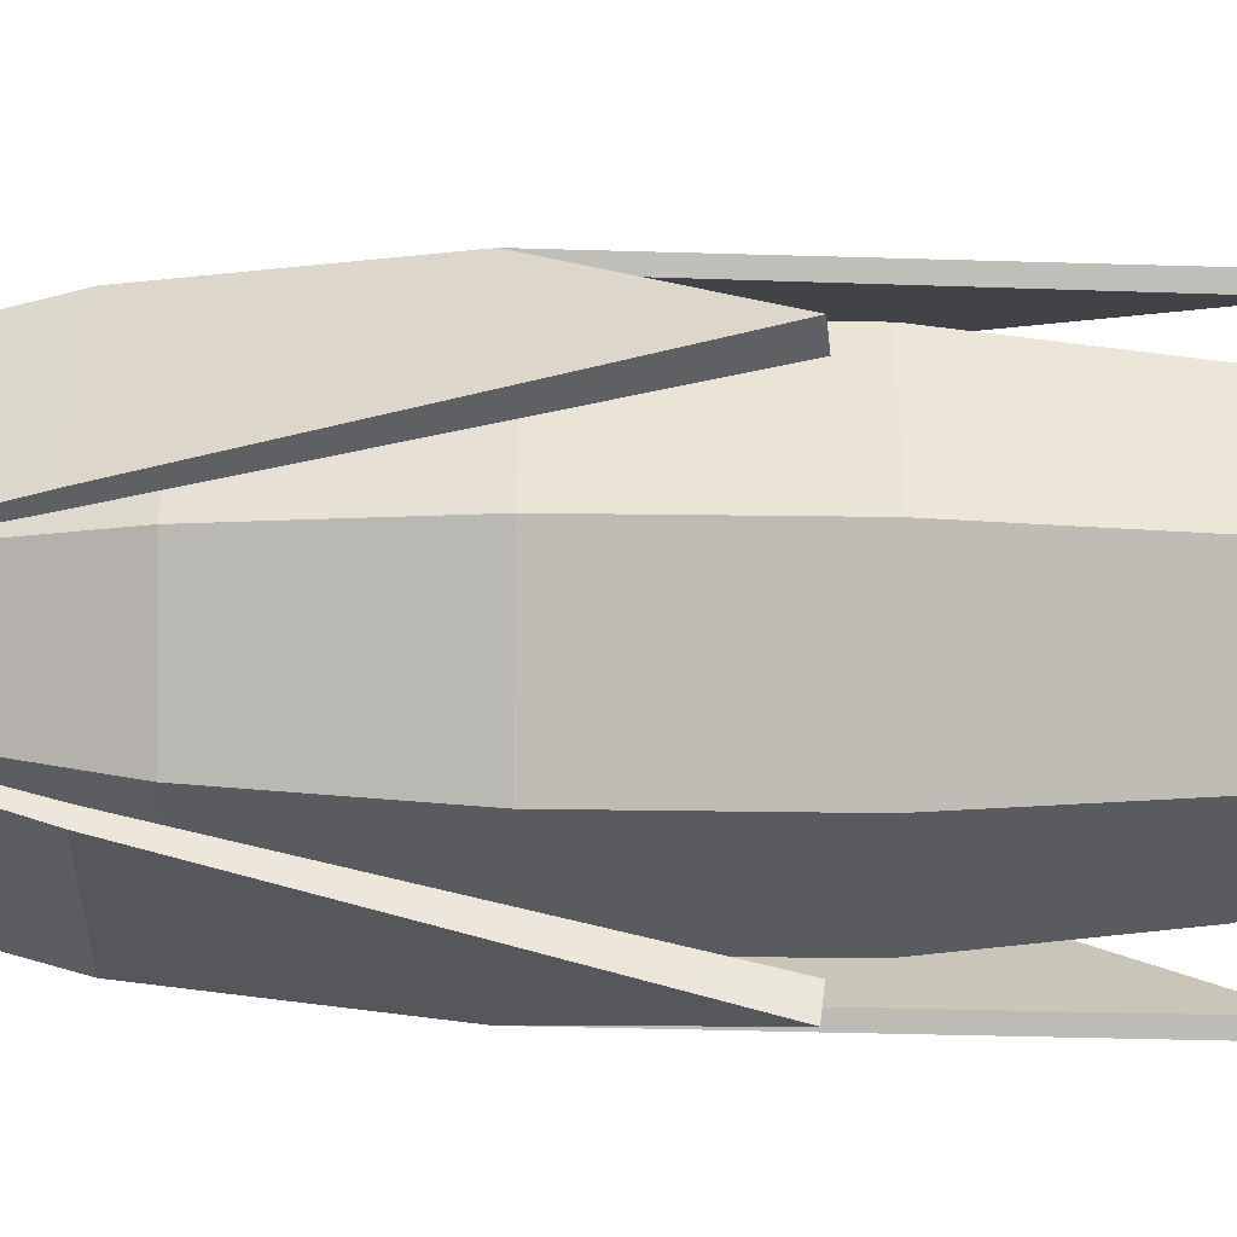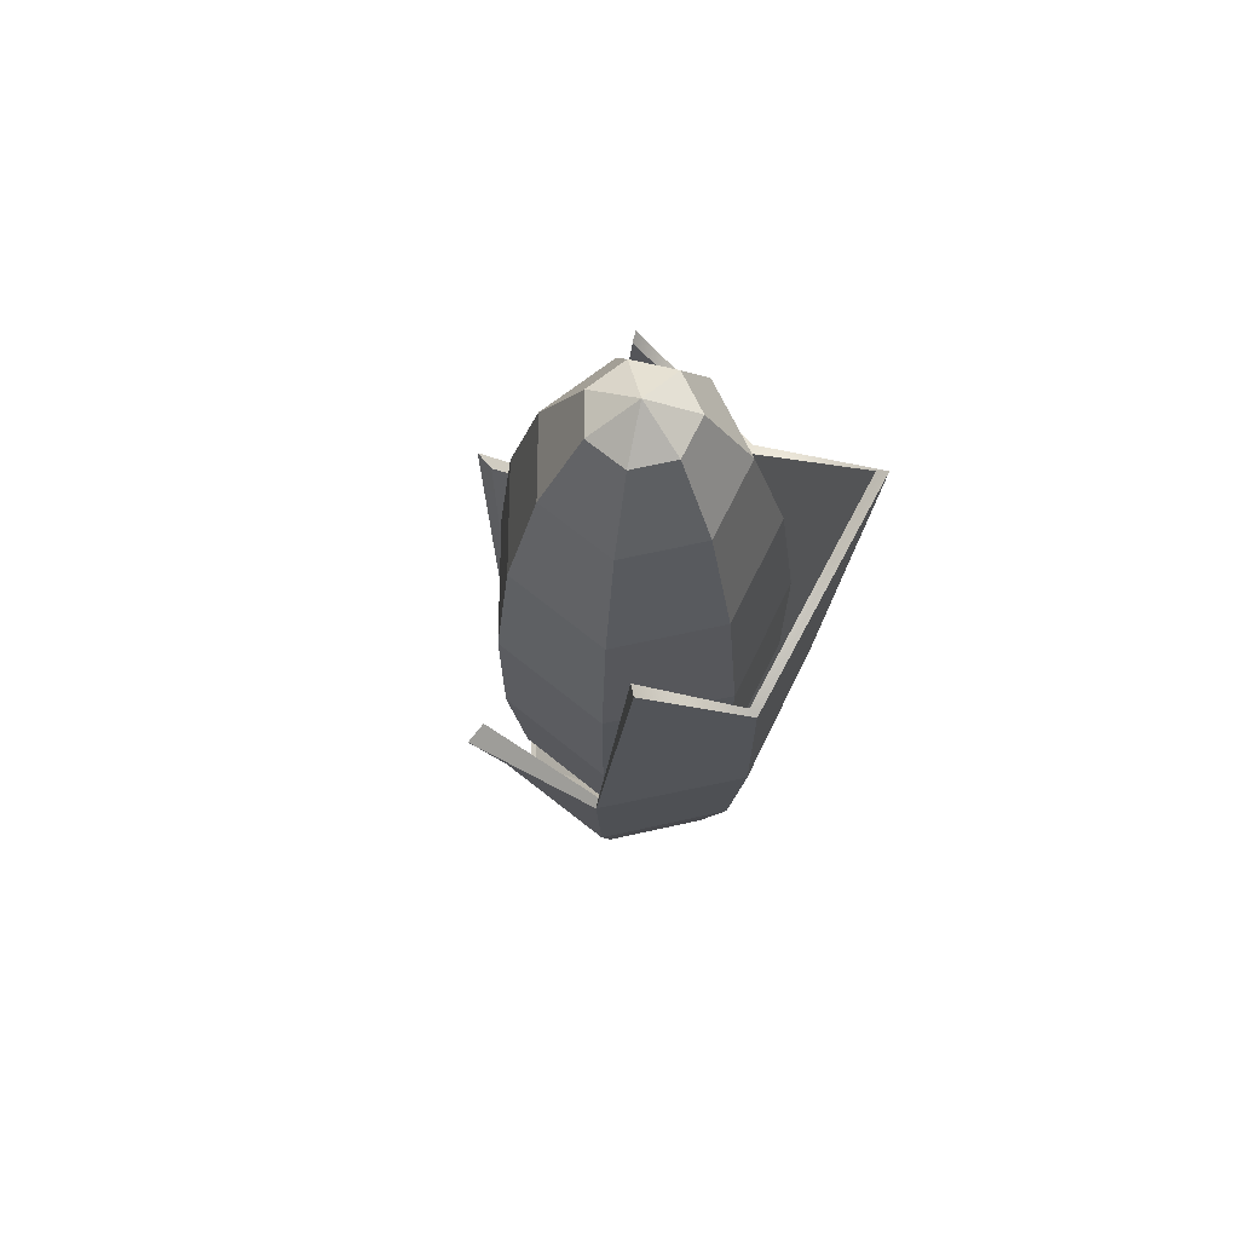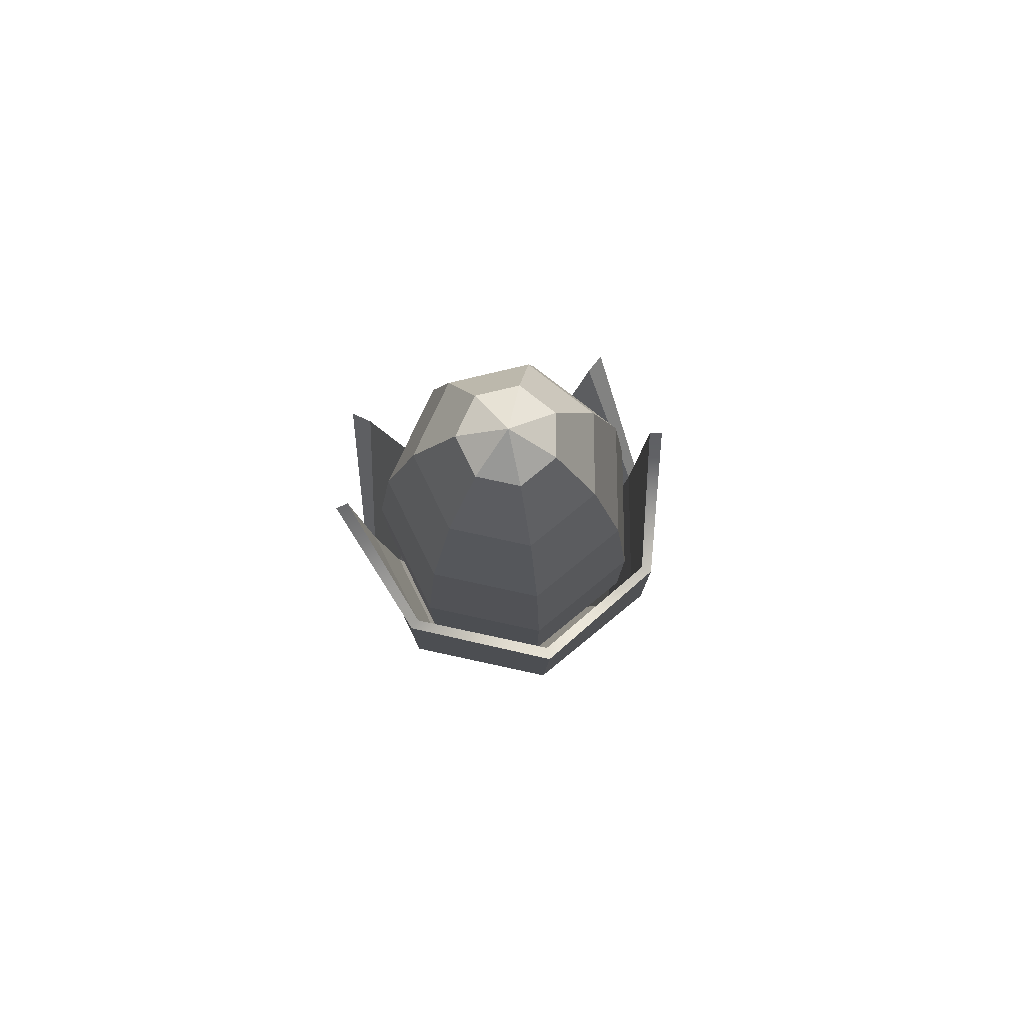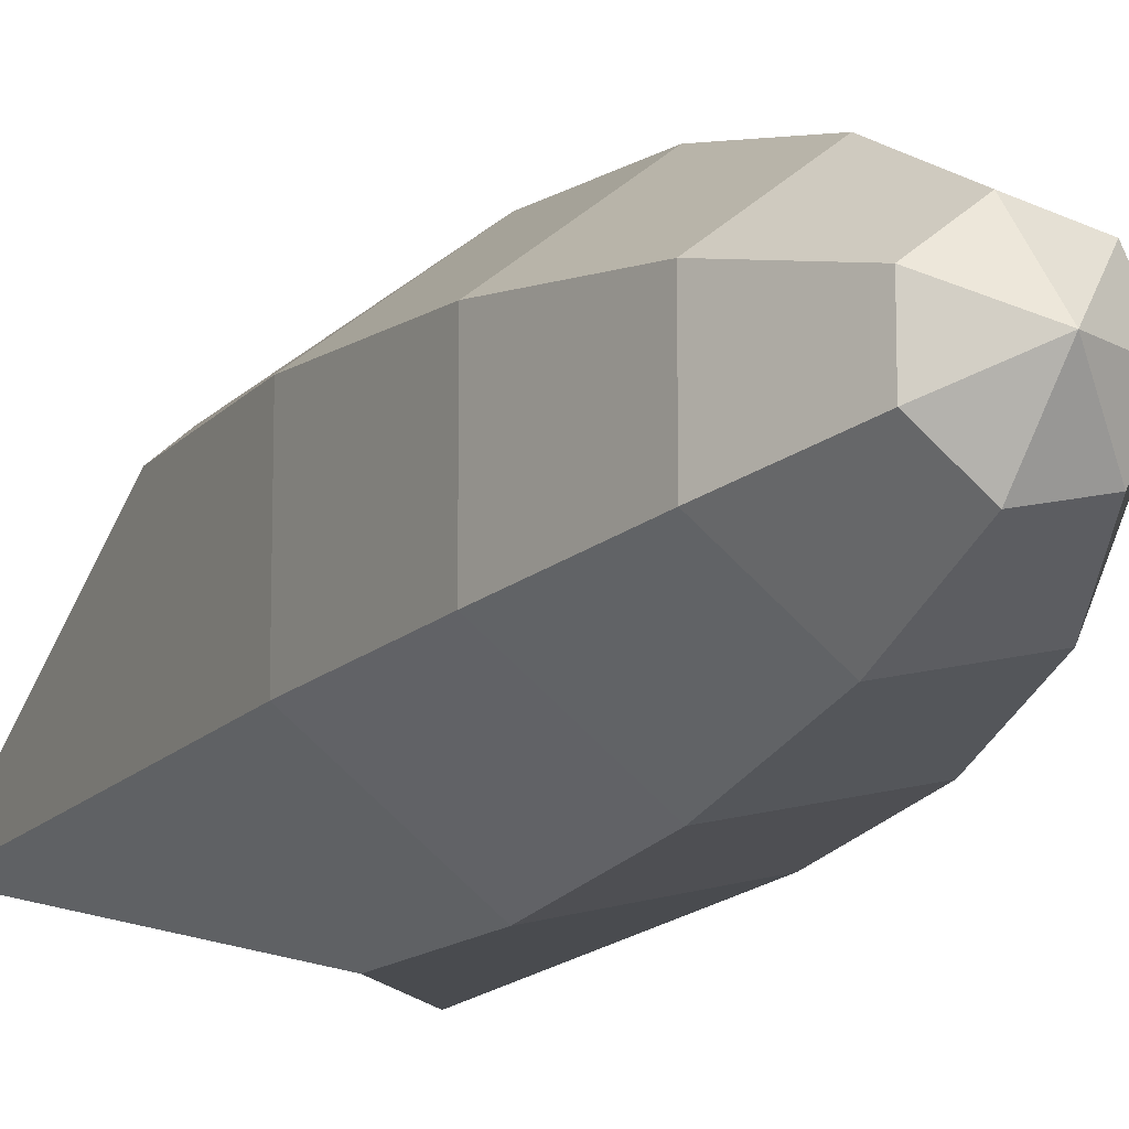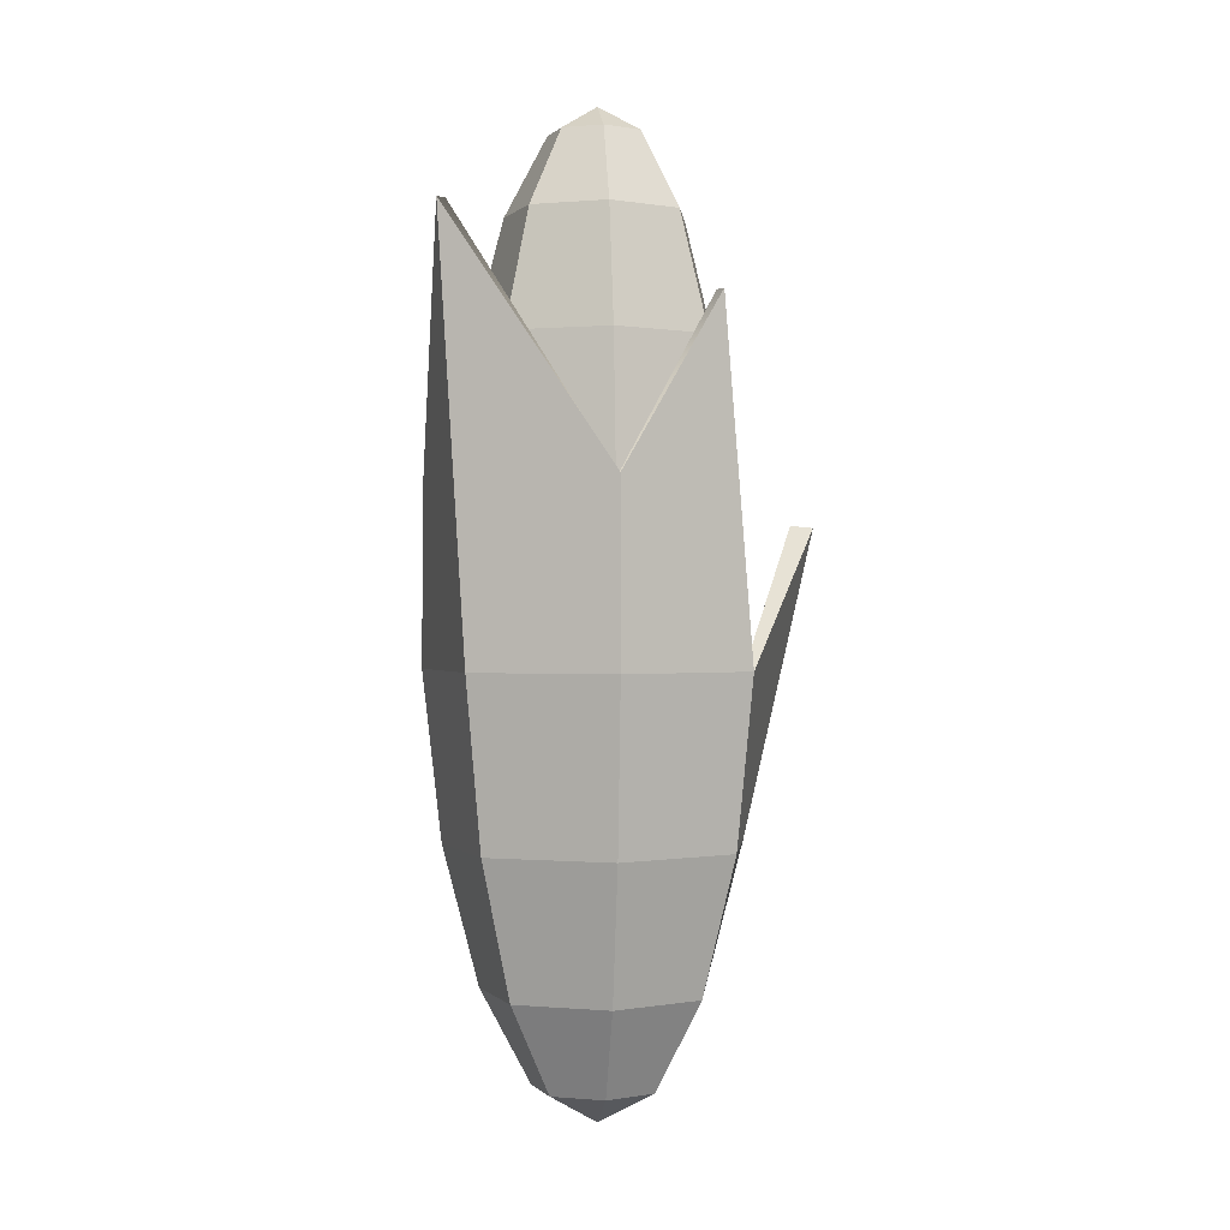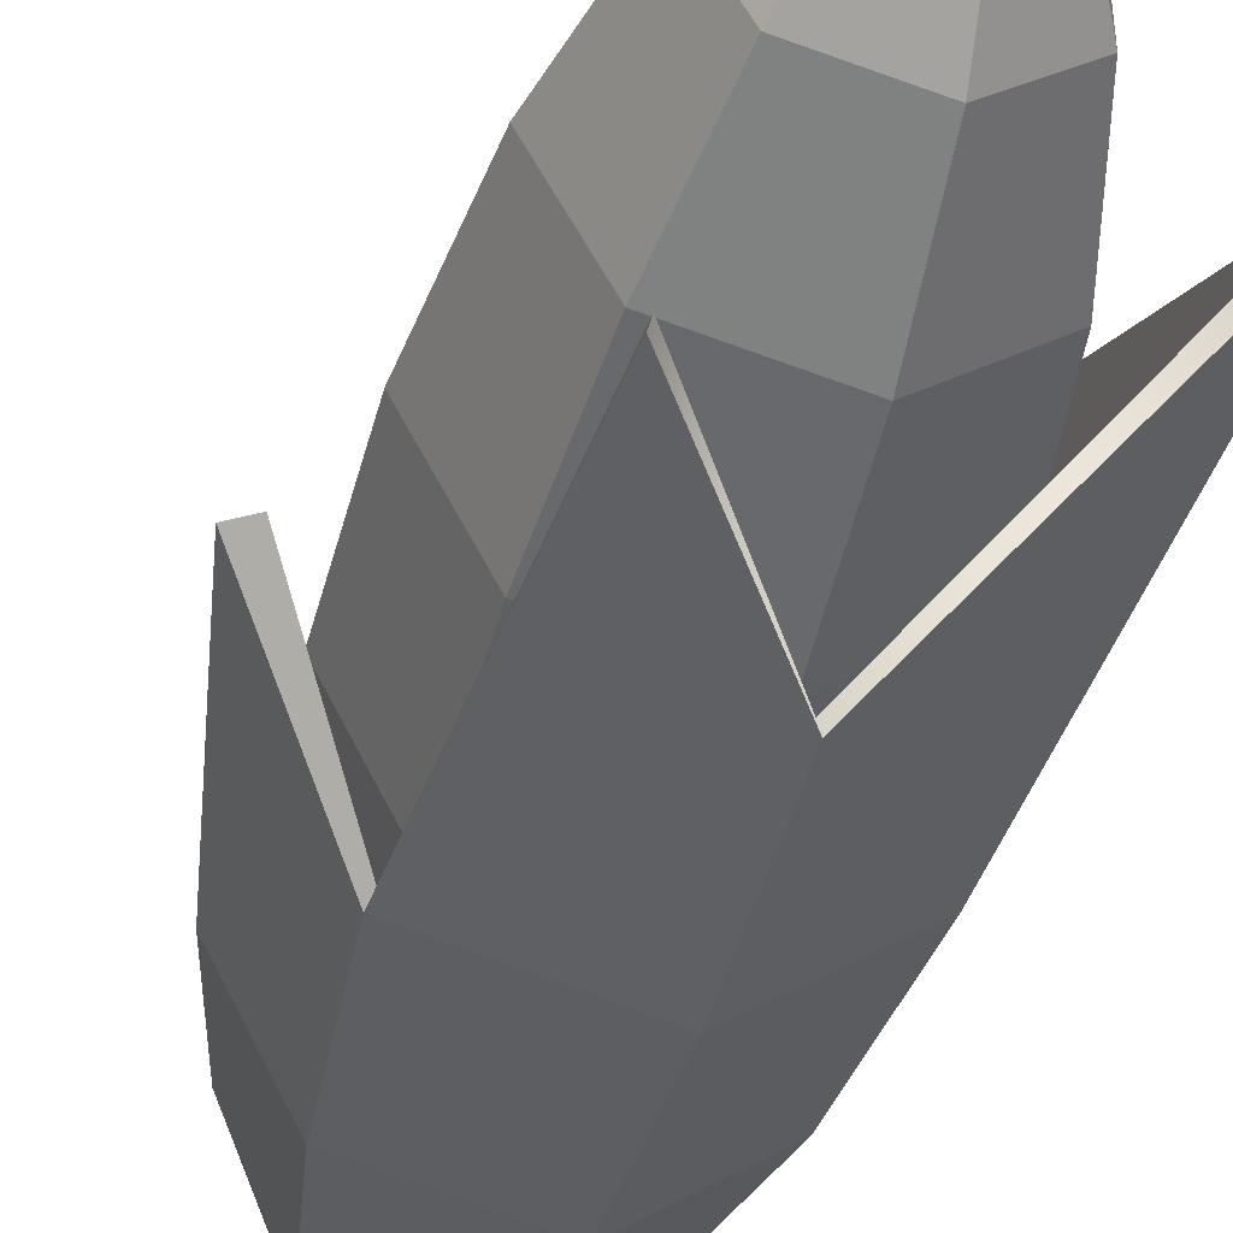
<metadata>
{"format":"obj","ext":"obj","renderer":"f3d","projection":"perspective","resolution":1024,"background":"white","views":[{"elev":31.2,"azim":91.2,"up":"+Z"},{"elev":69.2,"azim":154.7,"up":"+Y"},{"elev":79.1,"azim":-129.2,"up":"+Y"},{"elev":-13.0,"azim":-24.4,"up":"+Z"},{"elev":0.2,"azim":-71.7,"up":"+Y"},{"elev":-45.4,"azim":165.5,"up":"+Z"}]}
</metadata>
<code>
g default
v 0.03541 0.007293 -0.0444
v -0.01264 0.007293 -0.05536
v -0.05116 0.007293 -0.02464
v -0.05116 0.007293 0.02464
v -0.01264 0.007293 0.05536
v 0.03541 0.007293 0.0444
v 0.05679 0.007293 0
v 0.06654 0.09916 -0.08344
v -0.02375 0.09916 -0.104
v -0.09616 0.09916 -0.04631
v -0.09616 0.09916 0.04631
v -0.02375 0.09916 0.104
v 0.08686 0.09846 0.07722
v 0.1135 0.09846 0.02188
v 0.08965 0.2399 -0.1124
v -0.032 0.2399 -0.1402
v -0.1295 0.2399 -0.06239
v -0.1295 0.2399 0.06239
v -0.032 0.2399 0.1402
v 0.08965 0.2399 0.1124
v 0.1438 0.2399 0
v 0.1019 0.4126 -0.1278
v -0.03639 0.4126 -0.1594
v -0.1473 0.4126 -0.07094
v -0.1473 0.4126 0.07094
v -0.03639 0.4126 0.1594
v 0.07176 0.554 0.1782
v 0.1845 0.5553 -0.05589
v 0.0787 0.778 -0.1481
v -0.03639 0.5963 -0.1594
v -0.1706 0.8536 -0.09116
v -0.1473 0.5963 0.07094
v -0.05964 0.7731 0.1392
v 0 -0.02461 0
v 0.04117 -0.000944 -0.05162
v -0.01469 -0.000944 -0.06437
v -0.02632 0.09473 -0.1153
v 0.07375 0.09473 -0.09248
v -0.05949 -0.000944 -0.02865
v -0.1066 0.09473 -0.05132
v -0.05949 -0.000944 0.02865
v -0.1066 0.09473 0.05132
v -0.01469 -0.000944 0.06437
v -0.02632 0.09473 0.1153
v 0.04117 -0.000944 0.05162
v 0.09107 0.09571 0.08271
v 0.06603 -0.000944 -0
v 0.1204 0.09571 0.02174
v -0.0347 0.2377 -0.1521
v 0.09724 0.2377 -0.1219
v -0.1405 0.2377 -0.06767
v -0.1405 0.2377 0.06767
v -0.0347 0.2377 0.1521
v 0.09236 0.2378 0.1243
v 0.1548 0.2378 -0.005284
v -0.03914 0.4119 -0.1715
v 0.1089 0.4119 -0.1365
v -0.1585 0.4119 -0.07631
v -0.1585 0.4119 0.07631
v -0.03887 0.4119 0.1703
v 0.07677 0.5517 0.2002
v 0.2048 0.5529 -0.06567
v -0.03887 0.5963 -0.1703
v 0.08145 0.778 -0.1601
v -0.1806 0.8536 -0.096
v -0.1574 0.5963 0.07578
v -0.06735 0.7731 0.1489
v -0 -0.03699 -0
g pSphere2 Corn
f 35 36 37 38
f 36 39 40 37
f 39 41 42 40
f 41 43 44 42
f 43 45 46 44
f 45 47 48 46
f 47 35 38 48
f 38 37 49 50
f 37 40 51 49
f 40 42 52 51
f 42 44 53 52
f 44 46 54 53
f 48 38 50 55
f 50 49 56 57
f 49 51 58 56
f 51 52 59 58
f 52 53 60 59
f 53 54 61 60
f 55 50 57 62
f 57 56 63 64
f 56 58 65 63
f 58 59 66 65
f 59 60 67 66
f 36 35 68
f 39 36 68
f 41 39 68
f 43 41 68
f 45 43 68
f 47 45 68
f 35 47 68
f 1 8 9 2
f 2 9 10 3
f 3 10 11 4
f 4 11 12 5
f 5 12 13 6
f 6 13 14 7
f 7 14 8 1
f 8 15 16 9
f 9 16 17 10
f 10 17 18 11
f 11 18 19 12
f 12 19 20 13
f 14 21 15 8
f 15 22 23 16
f 16 23 24 17
f 17 24 25 18
f 18 25 26 19
f 19 26 27 20
f 21 28 22 15
f 22 29 30 23
f 23 30 31 24
f 24 31 32 25
f 25 32 33 26
f 2 34 1
f 3 34 2
f 4 34 3
f 5 34 4
f 6 34 5
f 7 34 6
f 1 34 7
f 14 13 46 48
f 13 20 54 46
f 21 14 48 55
f 20 27 61 54
f 27 26 60 61
f 22 28 62 57
f 28 21 55 62
f 30 29 64 63
f 29 22 57 64
f 31 30 63 65
f 32 31 65 66
f 26 33 67 60
f 33 32 66 67
g default
v 0.031 0.06913 -0.03887
v -0.01106 0.06913 -0.04848
v -0.0448 0.06913 -0.02157
v -0.0448 0.06913 0.02157
v -0.01106 0.06913 0.04848
v 0.031 0.06913 0.03887
v 0.04972 0.06913 0
v 0.05826 0.1496 -0.07306
v -0.02079 0.1496 -0.09111
v -0.0842 0.1496 -0.04055
v -0.0842 0.1496 0.04055
v -0.02079 0.1496 0.09111
v 0.05826 0.1496 0.07306
v 0.09345 0.1496 0
v 0.0785 0.2728 -0.09844
v -0.02802 0.2728 -0.1227
v -0.1134 0.2728 -0.05463
v -0.1134 0.2728 0.05463
v -0.02802 0.2728 0.1227
v 0.0785 0.2728 0.09844
v 0.1259 0.2728 0
v 0.08927 0.424 -0.1119
v -0.03186 0.424 -0.1396
v -0.129 0.424 -0.06212
v -0.129 0.424 0.06212
v -0.03186 0.424 0.1396
v 0.08927 0.424 0.1119
v 0.1432 0.424 0
v 0.08927 0.5849 -0.1119
v -0.03186 0.5849 -0.1396
v -0.129 0.5849 -0.06212
v -0.129 0.5849 0.06212
v -0.03186 0.5849 0.1396
v 0.08927 0.5849 0.1119
v 0.1432 0.5849 0
v 0.0785 0.736 -0.09844
v -0.02802 0.736 -0.1227
v -0.1134 0.736 -0.05463
v -0.1134 0.736 0.05463
v -0.02802 0.736 0.1227
v 0.0785 0.736 0.09844
v 0.1259 0.736 0
v 0.05826 0.8593 -0.07306
v -0.02079 0.8593 -0.09111
v -0.0842 0.8593 -0.04055
v -0.0842 0.8593 0.04055
v -0.02079 0.8593 0.09111
v 0.05826 0.8593 0.07306
v 0.09345 0.8593 0
v 0.031 0.9397 -0.03887
v -0.01106 0.9397 -0.04848
v -0.0448 0.9397 -0.02157
v -0.0448 0.9397 0.02157
v -0.01106 0.9397 0.04848
v 0.031 0.9397 0.03887
v 0.04972 0.9397 0
v 0 0.04119 0
v 0 0.9677 0
g Corn pSphere1
f 69 70 77 76
f 70 71 78 77
f 71 72 79 78
f 72 73 80 79
f 73 74 81 80
f 74 75 82 81
f 75 69 76 82
f 76 77 84 83
f 77 78 85 84
f 78 79 86 85
f 79 80 87 86
f 80 81 88 87
f 81 82 89 88
f 82 76 83 89
f 83 84 91 90
f 84 85 92 91
f 85 86 93 92
f 86 87 94 93
f 87 88 95 94
f 88 89 96 95
f 89 83 90 96
f 90 91 98 97
f 91 92 99 98
f 92 93 100 99
f 93 94 101 100
f 94 95 102 101
f 95 96 103 102
f 96 90 97 103
f 97 98 105 104
f 98 99 106 105
f 99 100 107 106
f 100 101 108 107
f 101 102 109 108
f 102 103 110 109
f 103 97 104 110
f 104 105 112 111
f 105 106 113 112
f 106 107 114 113
f 107 108 115 114
f 108 109 116 115
f 109 110 117 116
f 110 104 111 117
f 111 112 119 118
f 112 113 120 119
f 113 114 121 120
f 114 115 122 121
f 115 116 123 122
f 116 117 124 123
f 117 111 118 124
f 70 69 125
f 71 70 125
f 72 71 125
f 73 72 125
f 74 73 125
f 75 74 125
f 69 75 125
f 118 119 126
f 119 120 126
f 120 121 126
f 121 122 126
f 122 123 126
f 123 124 126
f 124 118 126

</code>
